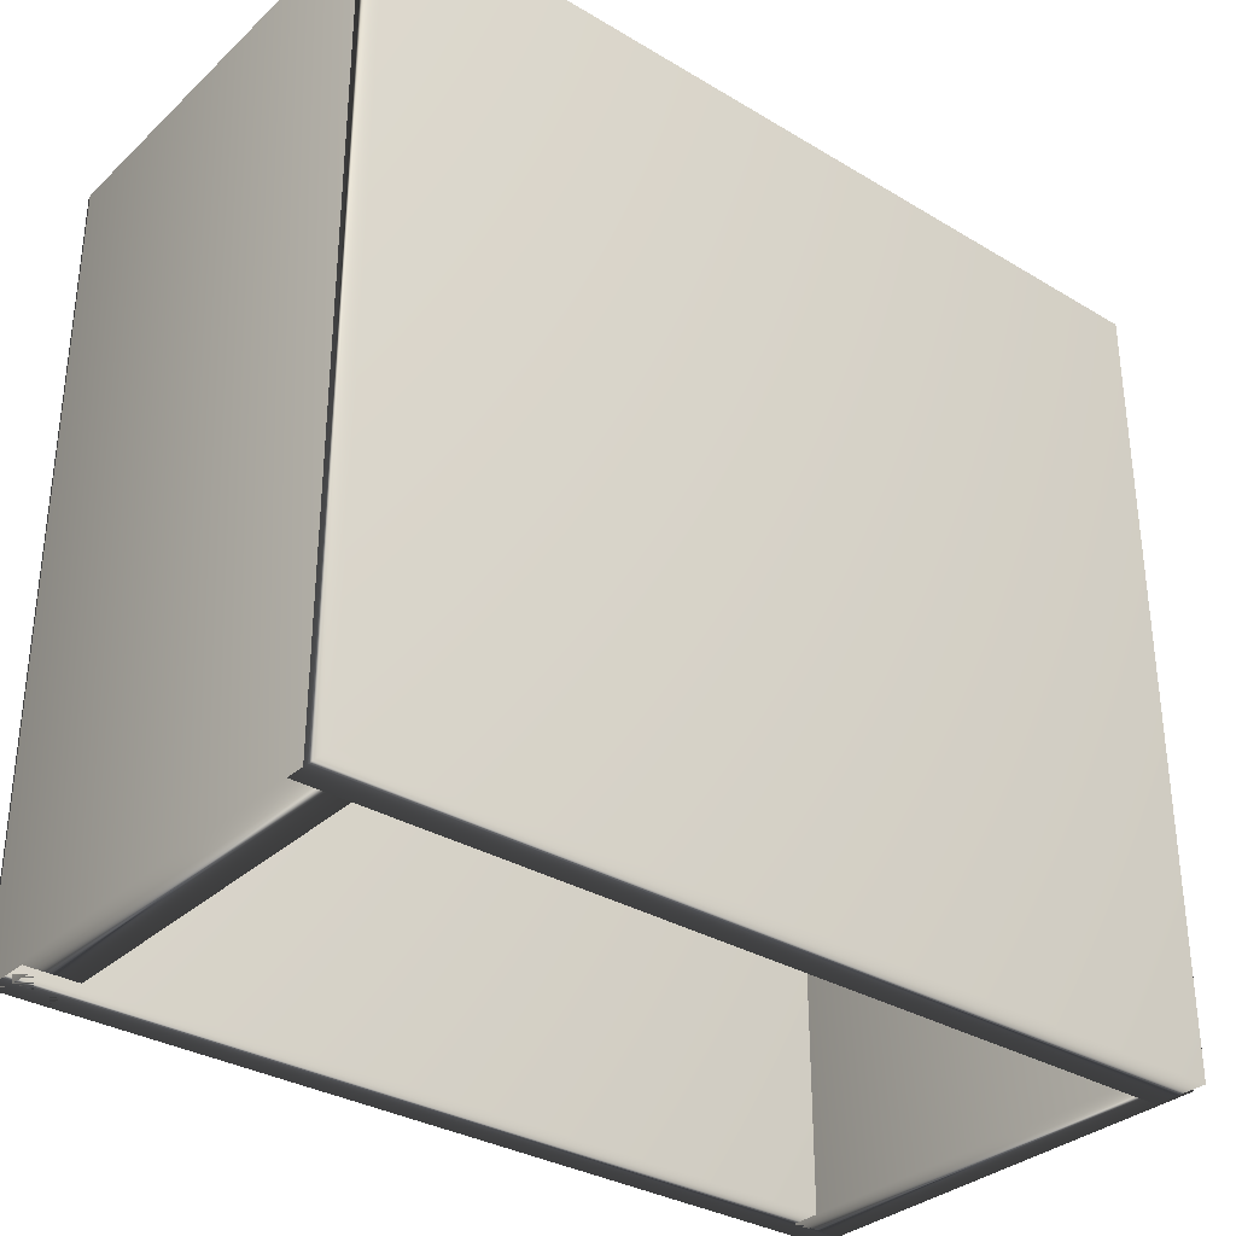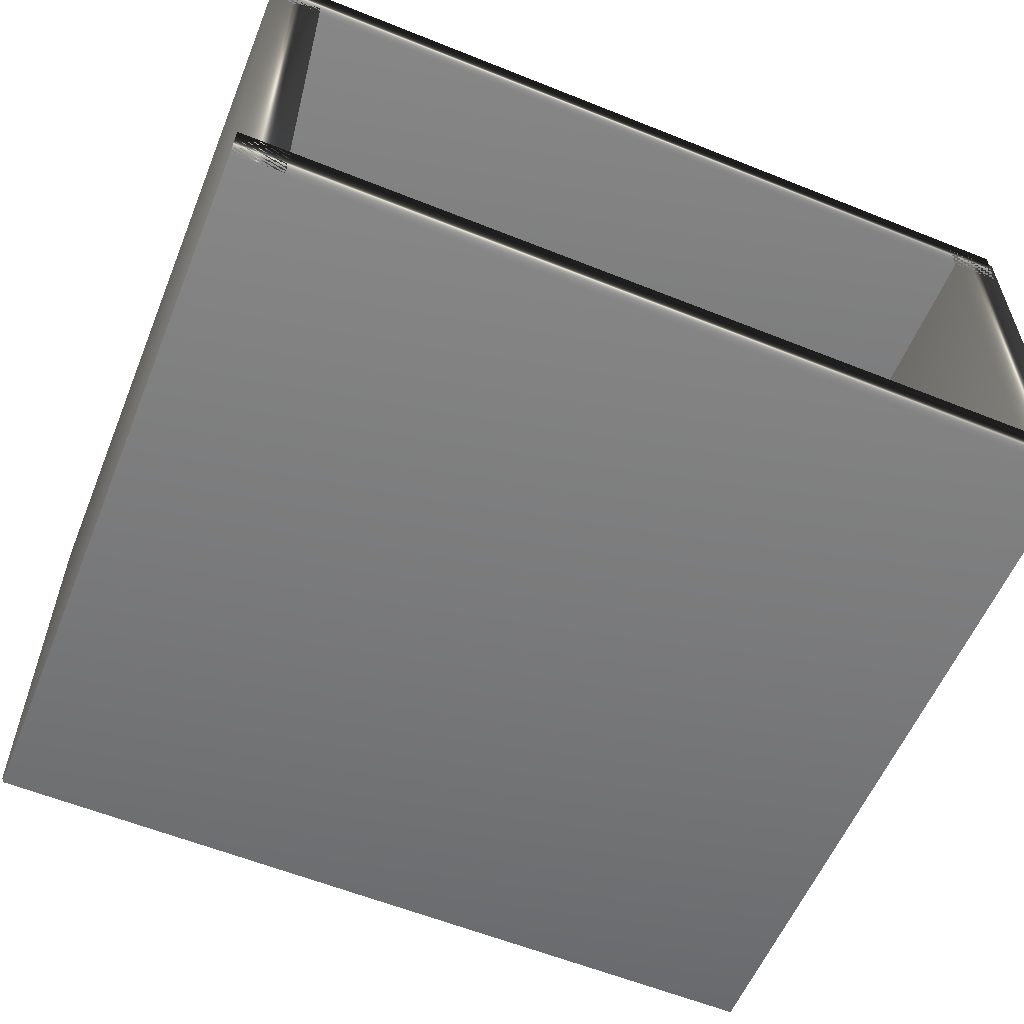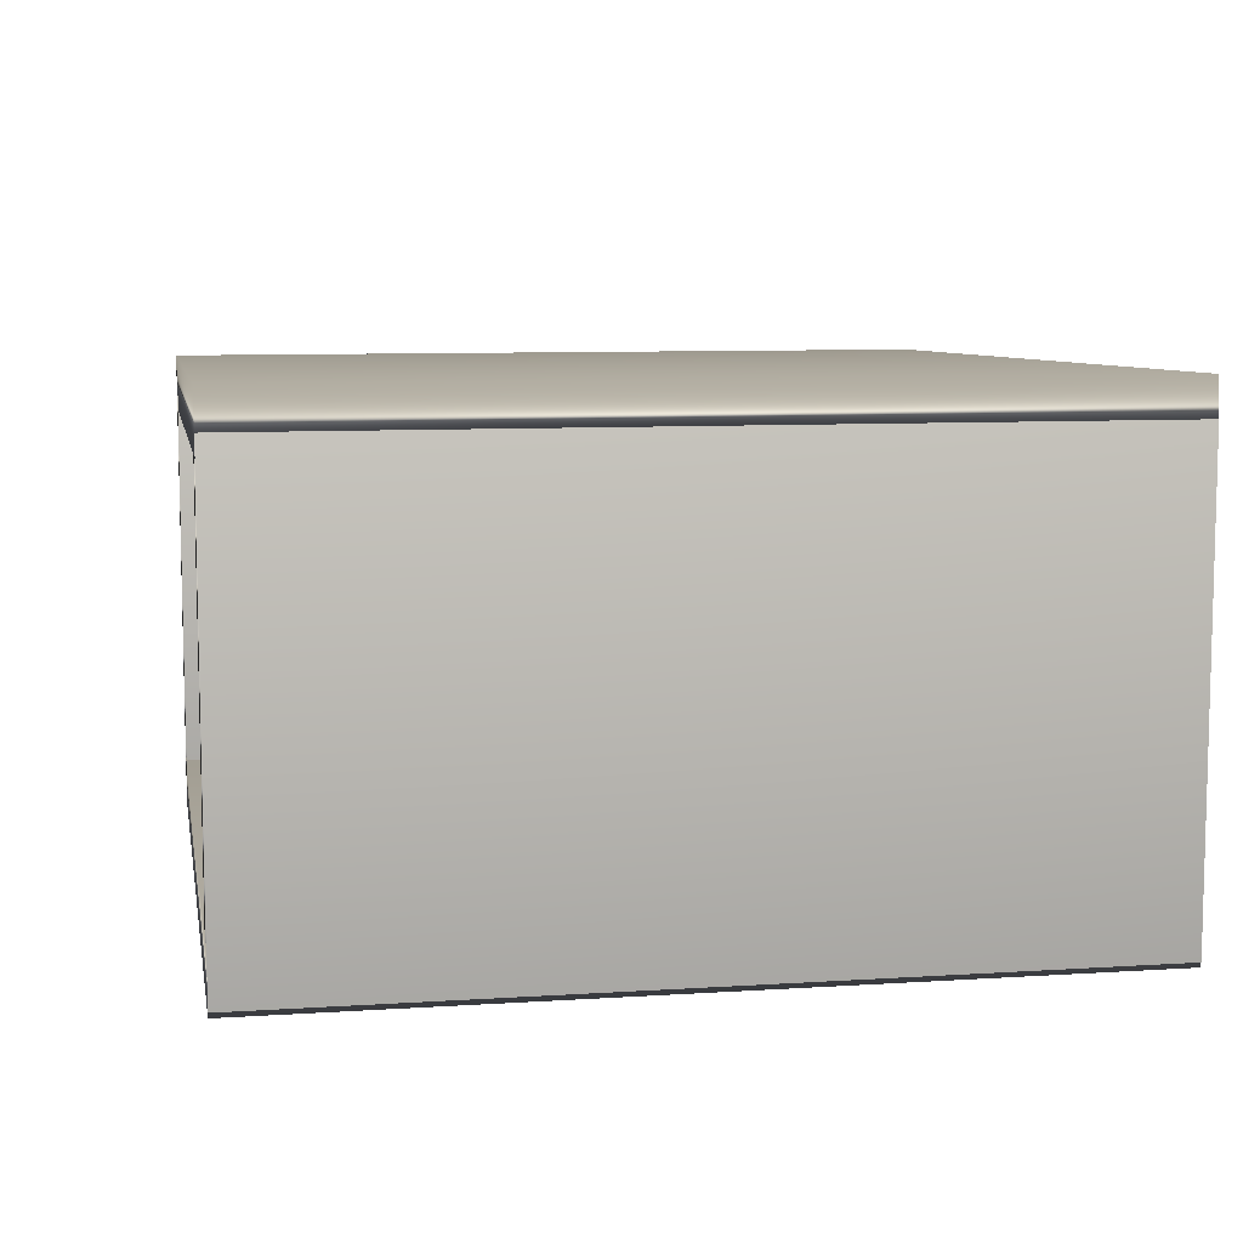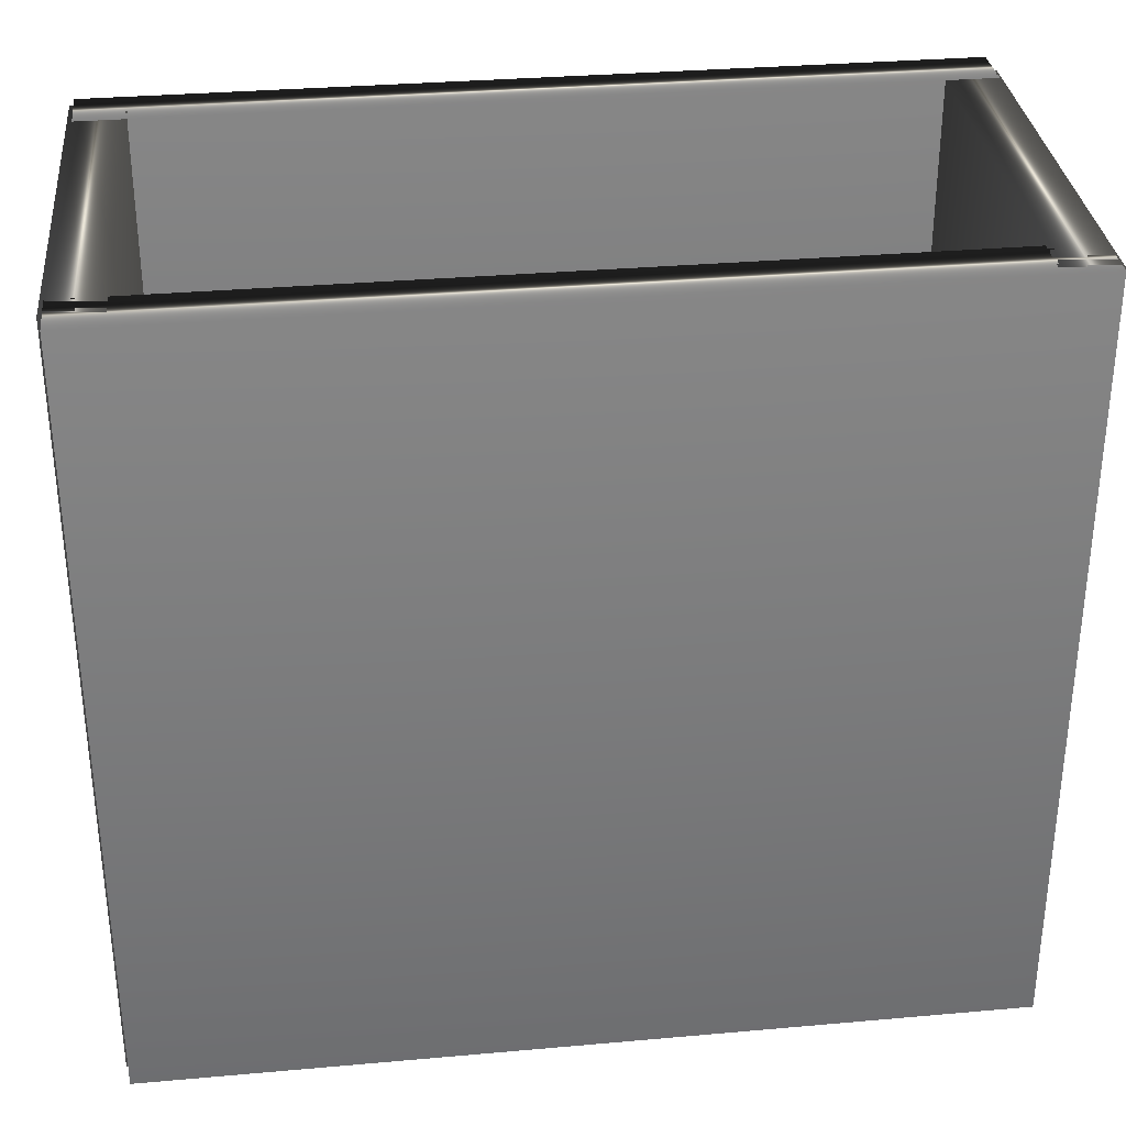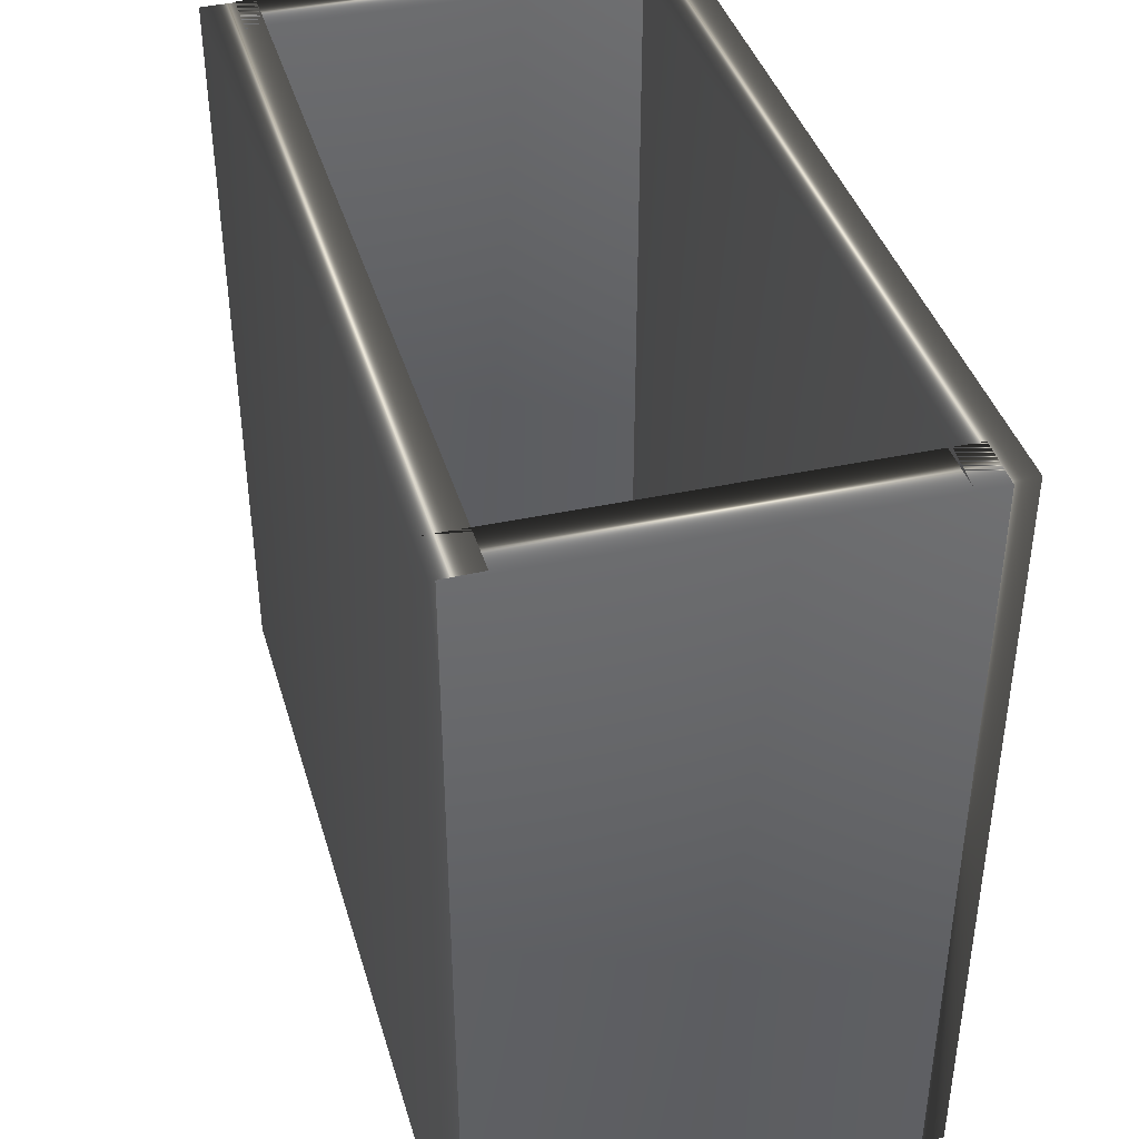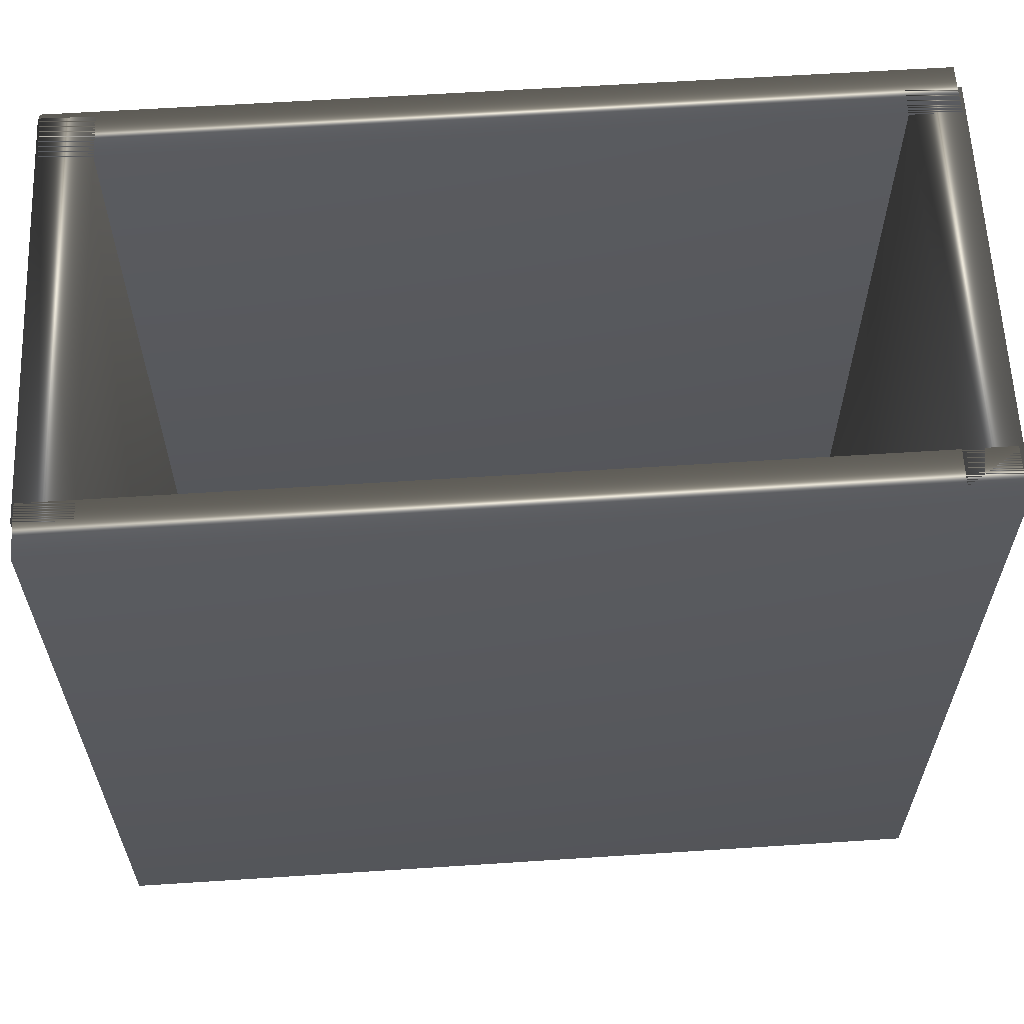
<metadata>
{"format":"obj","ext":"obj","renderer":"f3d","projection":"perspective","resolution":1024,"background":"white","views":[{"elev":-32.4,"azim":141.5,"up":"+Z"},{"elev":-57.4,"azim":157.9,"up":"+Y"},{"elev":8.4,"azim":79.8,"up":"+Y"},{"elev":32.1,"azim":-5.8,"up":"+Z"},{"elev":40.5,"azim":-104.8,"up":"+Z"},{"elev":60.8,"azim":177.5,"up":"+Z"}]}
</metadata>
<code>
o Cube
v -22.21 11.65 21.08
v -22.21 -11.65 21.08
v -22.21 11.65 -21.08
v -22.21 -11.65 -21.08
v -19.31 11.65 21.08
v -19.31 -11.65 21.08
v -19.31 11.65 -21.08
v -19.31 -11.65 -21.08
f 5 3 1
f 3 8 4
f 7 6 8
f 2 8 6
f 1 4 2
f 5 2 6
f 5 7 3
f 3 7 8
f 7 5 6
f 2 4 8
f 1 3 4
f 5 1 2
o Cube.001
v 21.64 11.65 21.08
v 21.64 -11.65 21.08
v 21.64 11.65 -21.08
v 21.64 -11.65 -21.08
v 24.54 11.65 21.08
v 24.54 -11.65 21.08
v 24.54 11.65 -21.08
v 24.54 -11.65 -21.08
f 13 11 9
f 11 16 12
f 15 14 16
f 10 16 14
f 9 12 10
f 13 10 14
f 13 15 11
f 11 15 16
f 15 13 14
f 10 12 16
f 9 11 12
f 13 9 10
o Cube.002
v -21.97 9.58 21.08
v 24.48 10.62 21.08
v -21.97 9.58 -21.08
v 24.48 10.62 -21.08
v -22.04 12.49 21.08
v 24.41 13.53 21.08
v -22.04 12.49 -21.08
v 24.41 13.53 -21.08
f 21 19 17
f 19 24 20
f 23 22 24
f 18 24 22
f 17 20 18
f 21 18 22
f 21 23 19
f 19 23 24
f 23 21 22
f 18 20 24
f 17 19 20
f 21 17 18
o Cube.003
v -21.97 -12.95 21.08
v 24.48 -11.9 21.08
v -21.97 -12.95 -21.08
v 24.48 -11.9 -21.08
v -22.04 -10.04 21.08
v 24.41 -8.996 21.08
v -22.04 -10.04 -21.08
v 24.41 -8.996 -21.08
f 29 27 25
f 27 32 28
f 31 30 32
f 26 32 30
f 25 28 26
f 29 26 30
f 29 31 27
f 27 31 32
f 31 29 30
f 26 28 32
f 25 27 28
f 29 25 26

</code>
